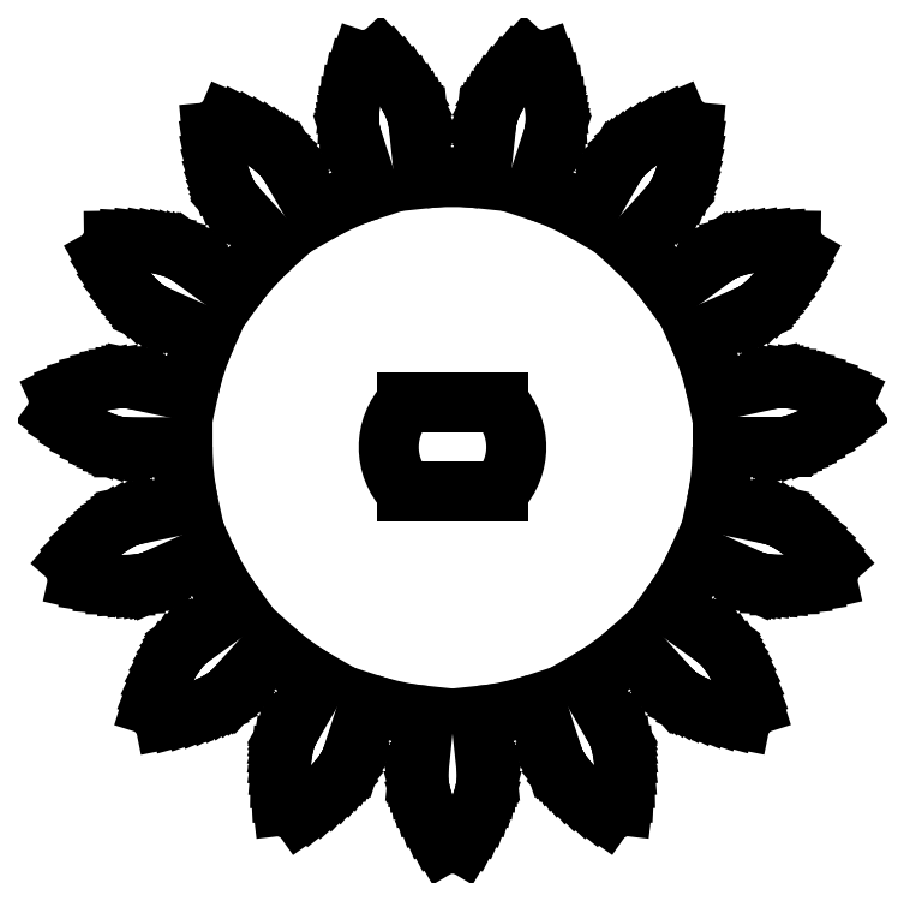
<metadata>
{"format":"dxf","ext":"dxf","renderer":"ezdxf+matplotlib","layout":"modelspace","background":"white","min_lineweight":24,"dpi":150}
</metadata>
<code>
0
SECTION
2
ENTITIES
0
LINE
8
0
10
11
20
0
11
13.39
21
0
0
ARC
8
0
10
-1.094e-12
20
1.119e-13
40
11
50
348
51
0
0
LINE
8
0
10
13.39
20
0
11
13.42
21
0.001367
0
LINE
8
0
10
13.1
20
-2.777
11
10.76
21
-2.281
0
LINE
8
0
10
13.42
20
0.001367
11
13.51
21
0.01093
0
LINE
8
0
10
13.13
20
-2.785
11
13.1
21
-2.777
0
LINE
8
0
10
13.51
20
0.01093
11
13.66
21
0.03679
0
LINE
8
0
10
13.22
20
-2.813
11
13.13
21
-2.785
0
LINE
8
0
10
13.66
20
0.03679
11
13.87
21
0.08692
0
LINE
8
0
10
13.36
20
-2.869
11
13.22
21
-2.813
0
LINE
8
0
10
13.87
20
0.08692
11
14.13
21
0.1691
0
LINE
8
0
10
13.55
20
-2.961
11
13.36
21
-2.869
0
LINE
8
0
10
14.13
20
0.1691
11
14.44
21
0.2907
0
LINE
8
0
10
13.79
20
-3.096
11
13.55
21
-2.961
0
LINE
8
0
10
14.44
20
0.2907
11
14.8
21
0.4589
0
LINE
8
0
10
14.07
20
-3.28
11
13.79
21
-3.096
0
LINE
8
0
10
14.8
20
0.4589
11
15.2
21
0.6803
0
LINE
8
0
10
14.38
20
-3.518
11
14.07
21
-3.28
0
LINE
8
0
10
15.2
20
0.6803
11
15.63
21
0.9611
0
LINE
8
0
10
14.73
20
-3.818
11
14.38
21
-3.518
0
LINE
8
0
10
15.63
20
0.9611
11
16.1
21
1.307
0
LINE
8
0
10
15.09
20
-4.183
11
14.73
21
-3.818
0
ARC
8
0
10
-2.937e-11
20
-2.916e-12
40
16.15
50
4.642
51
7.388
0
LINE
8
0
10
15.48
20
-4.617
11
15.09
21
-4.183
0
LINE
8
0
10
16.02
20
2.077
11
15.49
21
2.318
0
ARC
8
0
10
-2.328e-11
20
7.593e-12
40
16.15
50
340.6
51
343.4
0
LINE
8
0
10
15.49
20
2.318
11
15.01
21
2.502
0
LINE
8
0
10
14.67
20
-5.481
11
15.24
21
-5.353
0
LINE
8
0
10
15.01
20
2.502
11
14.57
21
2.636
0
LINE
8
0
10
14.16
20
-5.561
11
14.67
21
-5.481
0
LINE
8
0
10
14.57
20
2.636
11
14.19
21
2.726
0
LINE
8
0
10
13.71
20
-5.6
11
14.16
21
-5.561
0
LINE
8
0
10
14.19
20
2.726
11
13.85
21
2.78
0
LINE
8
0
10
13.31
20
-5.608
11
13.71
21
-5.6
0
LINE
8
0
10
13.85
20
2.78
11
13.58
21
2.806
0
LINE
8
0
10
12.98
20
-5.593
11
13.31
21
-5.608
0
LINE
8
0
10
13.58
20
2.806
11
13.37
21
2.811
0
LINE
8
0
10
12.71
20
-5.562
11
12.98
21
-5.593
0
LINE
8
0
10
13.37
20
2.811
11
13.22
21
2.805
0
LINE
8
0
10
12.5
20
-5.523
11
12.71
21
-5.562
0
LINE
8
0
10
13.22
20
2.805
11
13.13
21
2.796
0
LINE
8
0
10
12.35
20
-5.486
11
12.5
21
-5.523
0
LINE
8
0
10
13.13
20
2.796
11
13.1
21
2.791
0
LINE
8
0
10
12.26
20
-5.458
11
12.35
21
-5.486
0
LINE
8
0
10
13.1
20
2.791
11
10.76
21
2.293
0
LINE
8
0
10
12.23
20
-5.446
11
12.26
21
-5.458
0
ARC
8
0
10
-5.995e-13
20
-2.01e-13
40
11
50
12.03
51
24
0
LINE
8
0
10
10.05
20
-4.474
11
12.23
21
-5.446
0
LINE
8
0
10
10.05
20
4.474
11
12.23
21
5.446
0
ARC
8
0
10
-3.011e-13
20
1.616e-13
40
11
50
324
51
336
0
LINE
8
0
10
12.23
20
5.446
11
12.26
21
5.46
0
LINE
8
0
10
10.84
20
-7.865
11
8.903
21
-6.461
0
LINE
8
0
10
12.26
20
5.46
11
12.34
21
5.506
0
LINE
8
0
10
10.86
20
-7.884
11
10.84
21
-7.865
0
LINE
8
0
10
12.34
20
5.506
11
12.47
21
5.59
0
LINE
8
0
10
10.93
20
-7.945
11
10.86
21
-7.884
0
LINE
8
0
10
12.47
20
5.59
11
12.63
21
5.72
0
LINE
8
0
10
11.04
20
-8.054
11
10.93
21
-7.945
0
LINE
8
0
10
12.63
20
5.72
11
12.84
21
5.902
0
LINE
8
0
10
11.17
20
-8.216
11
11.04
21
-8.054
0
LINE
8
0
10
12.84
20
5.902
11
13.08
21
6.14
0
LINE
8
0
10
11.34
20
-8.436
11
11.17
21
-8.216
0
LINE
8
0
10
13.08
20
6.14
11
13.33
21
6.439
0
LINE
8
0
10
11.52
20
-8.718
11
11.34
21
-8.436
0
LINE
8
0
10
13.33
20
6.439
11
13.61
21
6.804
0
LINE
8
0
10
11.71
20
-9.064
11
11.52
21
-8.718
0
LINE
8
0
10
13.61
20
6.804
11
13.89
21
7.237
0
LINE
8
0
10
11.9
20
-9.478
11
11.71
21
-9.064
0
LINE
8
0
10
13.89
20
7.237
11
14.17
21
7.741
0
LINE
8
0
10
12.09
20
-9.961
11
11.9
21
-9.478
0
ARC
8
0
10
-1.737e-11
20
-9.969e-12
40
16.15
50
28.64
51
31.39
0
LINE
8
0
10
12.26
20
-10.51
11
12.09
21
-9.961
0
LINE
8
0
10
13.79
20
8.411
11
13.21
21
8.419
0
ARC
8
0
10
-1.424e-11
20
1.289e-11
40
16.15
50
316.6
51
319.4
0
LINE
8
0
10
13.21
20
8.419
11
12.69
21
8.39
0
LINE
8
0
10
11.18
20
-10.97
11
11.74
21
-11.09
0
LINE
8
0
10
12.69
20
8.39
11
12.24
21
8.334
0
LINE
8
0
10
10.68
20
-10.84
11
11.18
21
-10.97
0
LINE
8
0
10
12.24
20
8.334
11
11.85
21
8.26
0
LINE
8
0
10
10.24
20
-10.69
11
10.68
21
-10.84
0
LINE
8
0
10
11.85
20
8.26
11
11.53
21
8.175
0
LINE
8
0
10
9.88
20
-10.54
11
10.24
21
-10.69
0
LINE
8
0
10
11.53
20
8.175
11
11.27
21
8.087
0
LINE
8
0
10
9.581
20
-10.39
11
9.88
21
-10.54
0
LINE
8
0
10
11.27
20
8.087
11
11.07
21
8.006
0
LINE
8
0
10
9.345
20
-10.25
11
9.581
21
-10.39
0
LINE
8
0
10
11.07
20
8.006
11
10.93
21
7.939
0
LINE
8
0
10
9.169
20
-10.13
11
9.345
21
-10.25
0
LINE
8
0
10
10.93
20
7.939
11
10.85
21
7.893
0
LINE
8
0
10
9.049
20
-10.03
11
9.169
21
-10.13
0
LINE
8
0
10
10.85
20
7.893
11
10.83
21
7.876
0
LINE
8
0
10
8.981
20
-9.973
11
9.049
21
-10.03
0
LINE
8
0
10
10.83
20
7.876
11
8.896
21
6.47
0
LINE
8
0
10
8.96
20
-9.951
11
8.981
21
-9.973
0
ARC
8
0
10
-7.594e-13
20
-6.91e-13
40
11
50
36.03
51
48
0
LINE
8
0
10
7.36
20
-8.175
11
8.96
21
-9.951
0
LINE
8
0
10
7.36
20
8.175
11
8.96
21
9.951
0
ARC
8
0
10
-1.523e-13
20
1.972e-13
40
11
50
300
51
312
0
LINE
8
0
10
8.96
20
9.951
11
8.979
21
9.975
0
LINE
8
0
10
6.701
20
-11.59
11
5.505
21
-9.523
0
LINE
8
0
10
8.979
20
9.975
11
9.033
21
10.05
0
LINE
8
0
10
6.715
20
-11.62
11
6.701
21
-11.59
0
LINE
8
0
10
9.033
20
10.05
11
9.114
21
10.18
0
LINE
8
0
10
6.753
20
-11.7
11
6.715
21
-11.62
0
LINE
8
0
10
9.114
20
10.18
11
9.215
21
10.36
0
LINE
8
0
10
6.805
20
-11.85
11
6.753
21
-11.7
0
LINE
8
0
10
9.215
20
10.36
11
9.329
21
10.61
0
LINE
8
0
10
6.865
20
-12.05
11
6.805
21
-11.85
0
LINE
8
0
10
9.329
20
10.61
11
9.447
21
10.93
0
LINE
8
0
10
6.925
20
-12.32
11
6.865
21
-12.05
0
LINE
8
0
10
9.447
20
10.93
11
9.562
21
11.31
0
LINE
8
0
10
6.976
20
-12.65
11
6.925
21
-12.32
0
LINE
8
0
10
9.562
20
11.31
11
9.665
21
11.75
0
LINE
8
0
10
7.009
20
-13.04
11
6.976
21
-12.65
0
LINE
8
0
10
9.665
20
11.75
11
9.747
21
12.26
0
LINE
8
0
10
7.017
20
-13.5
11
7.009
21
-13.04
0
LINE
8
0
10
9.747
20
12.26
11
9.8
21
12.84
0
LINE
8
0
10
6.992
20
-14.02
11
7.017
21
-13.5
0
ARC
8
0
10
-6.61e-12
20
-9.052e-12
40
16.15
50
52.64
51
55.39
0
LINE
8
0
10
6.924
20
-14.59
11
6.992
21
-14.02
0
LINE
8
0
10
9.173
20
13.29
11
8.642
21
13.06
0
ARC
8
0
10
-5.609e-12
20
1.264e-11
40
16.15
50
292.6
51
295.4
0
LINE
8
0
10
8.642
20
13.06
11
8.182
21
12.83
0
LINE
8
0
10
5.745
20
-14.57
11
6.217
21
-14.91
0
LINE
8
0
10
8.182
20
12.83
11
7.791
21
12.59
0
LINE
8
0
10
5.344
20
-14.25
11
5.745
21
-14.57
0
LINE
8
0
10
7.791
20
12.59
11
7.466
21
12.37
0
LINE
8
0
10
5.01
20
-13.93
11
5.344
21
-14.25
0
LINE
8
0
10
7.466
20
12.37
11
7.205
21
12.16
0
LINE
8
0
10
4.739
20
-13.65
11
5.01
21
-13.93
0
LINE
8
0
10
7.205
20
12.16
11
7.003
21
11.97
0
LINE
8
0
10
4.527
20
-13.39
11
4.739
21
-13.65
0
LINE
8
0
10
7.003
20
11.97
11
6.857
21
11.82
0
LINE
8
0
10
4.368
20
-13.16
11
4.527
21
-13.39
0
LINE
8
0
10
6.857
20
11.82
11
6.759
21
11.7
0
LINE
8
0
10
4.257
20
-12.98
11
4.368
21
-13.16
0
LINE
8
0
10
6.759
20
11.7
11
6.706
21
11.63
0
LINE
8
0
10
4.186
20
-12.85
11
4.257
21
-12.98
0
LINE
8
0
10
6.706
20
11.63
11
6.689
21
11.6
0
LINE
8
0
10
4.149
20
-12.76
11
4.186
21
-12.85
0
LINE
8
0
10
6.689
20
11.6
11
5.495
21
9.529
0
LINE
8
0
10
4.138
20
-12.74
11
4.149
21
-12.76
0
ARC
8
0
10
-3.719e-13
20
-8.473e-13
40
11
50
60.03
51
72
0
LINE
8
0
10
3.399
20
-10.46
11
4.138
21
-12.74
0
LINE
8
0
10
3.399
20
10.46
11
4.138
21
12.74
0
ARC
8
0
10
-1.505e-13
20
6.537e-13
40
11
50
276
51
288
0
LINE
8
0
10
4.138
20
12.74
11
4.146
21
12.76
0
LINE
8
0
10
1.407
20
-13.32
11
1.156
21
-10.94
0
LINE
8
0
10
4.146
20
12.76
11
4.165
21
12.85
0
LINE
8
0
10
1.408
20
-13.35
11
1.407
21
-13.32
0
LINE
8
0
10
4.165
20
12.85
11
4.187
21
13
0
LINE
8
0
10
1.408
20
-13.44
11
1.408
21
-13.35
0
LINE
8
0
10
4.187
20
13
11
4.203
21
13.22
0
LINE
8
0
10
1.399
20
-13.59
11
1.408
21
-13.44
0
LINE
8
0
10
4.203
20
13.22
11
4.206
21
13.49
0
LINE
8
0
10
1.37
20
-13.8
11
1.399
21
-13.59
0
LINE
8
0
10
4.206
20
13.49
11
4.186
21
13.82
0
LINE
8
0
10
1.316
20
-14.07
11
1.37
21
-13.8
0
LINE
8
0
10
4.186
20
13.82
11
4.137
21
14.22
0
LINE
8
0
10
1.228
20
-14.39
11
1.316
21
-14.07
0
LINE
8
0
10
4.137
20
14.22
11
4.05
21
14.67
0
LINE
8
0
10
1.098
20
-14.77
11
1.228
21
-14.39
0
LINE
8
0
10
4.05
20
14.67
11
3.917
21
15.17
0
LINE
8
0
10
0.9201
20
-15.19
11
1.098
21
-14.77
0
LINE
8
0
10
3.917
20
15.17
11
3.731
21
15.71
0
LINE
8
0
10
0.6865
20
-15.65
11
0.9201
21
-15.19
0
ARC
8
0
10
-3.515e-12
20
-1.639e-11
40
16.15
50
76.64
51
79.39
0
LINE
8
0
10
0.3912
20
-16.15
11
0.6865
21
-15.65
0
LINE
8
0
10
2.974
20
15.87
11
2.582
21
15.45
0
ARC
8
0
10
7.058e-14
20
8.876e-12
40
16.15
50
268.6
51
271.4
0
LINE
8
0
10
2.582
20
15.45
11
2.257
21
15.05
0
LINE
8
0
10
-0.6783
20
-15.65
11
-0.3828
21
-16.15
0
LINE
8
0
10
2.257
20
15.05
11
1.996
21
14.67
0
LINE
8
0
10
-0.9122
20
-15.19
11
-0.6783
21
-15.65
0
LINE
8
0
10
1.996
20
14.67
11
1.791
21
14.33
0
LINE
8
0
10
-1.091
20
-14.77
11
-0.9122
21
-15.19
0
LINE
8
0
10
1.791
20
14.33
11
1.638
21
14.04
0
LINE
8
0
10
-1.22
20
-14.39
11
-1.091
21
-14.77
0
LINE
8
0
10
1.638
20
14.04
11
1.529
21
13.78
0
LINE
8
0
10
-1.309
20
-14.07
11
-1.22
21
-14.39
0
LINE
8
0
10
1.529
20
13.78
11
1.458
21
13.58
0
LINE
8
0
10
-1.363
20
-13.8
11
-1.309
21
-14.07
0
LINE
8
0
10
1.458
20
13.58
11
1.416
21
13.44
0
LINE
8
0
10
-1.391
20
-13.59
11
-1.363
21
-13.8
0
LINE
8
0
10
1.416
20
13.44
11
1.397
21
13.35
0
LINE
8
0
10
-1.402
20
-13.44
11
-1.391
21
-13.59
0
LINE
8
0
10
1.397
20
13.35
11
1.393
21
13.32
0
LINE
8
0
10
-1.402
20
-13.35
11
-1.402
21
-13.44
0
LINE
8
0
10
1.393
20
13.32
11
1.144
21
10.94
0
LINE
8
0
10
-1.4
20
-13.32
11
-1.402
21
-13.35
0
ARC
8
0
10
-2.22e-16
20
-1.001e-12
40
11
50
84.03
51
96
0
LINE
8
0
10
-1.15
20
-10.94
11
-1.4
21
-13.32
0
LINE
8
0
10
-1.15
20
10.94
11
-1.4
21
13.32
0
ARC
8
0
10
6.439e-14
20
3.659e-13
40
11
50
252
51
264
0
LINE
8
0
10
-1.4
20
13.32
11
-1.404
21
13.35
0
LINE
8
0
10
-4.131
20
-12.74
11
-3.394
21
-10.46
0
LINE
8
0
10
-1.404
20
13.35
11
-1.423
21
13.44
0
LINE
8
0
10
-4.142
20
-12.77
11
-4.131
21
-12.74
0
LINE
8
0
10
-1.423
20
13.44
11
-1.465
21
13.58
0
LINE
8
0
10
-4.179
20
-12.85
11
-4.142
21
-12.77
0
LINE
8
0
10
-1.465
20
13.58
11
-1.536
21
13.78
0
LINE
8
0
10
-4.25
20
-12.98
11
-4.179
21
-12.85
0
LINE
8
0
10
-1.536
20
13.78
11
-1.645
21
14.03
0
LINE
8
0
10
-4.362
20
-13.17
11
-4.25
21
-12.98
0
LINE
8
0
10
-1.645
20
14.03
11
-1.799
21
14.33
0
LINE
8
0
10
-4.52
20
-13.39
11
-4.362
21
-13.17
0
LINE
8
0
10
-1.799
20
14.33
11
-2.003
21
14.67
0
LINE
8
0
10
-4.732
20
-13.65
11
-4.52
21
-13.39
0
LINE
8
0
10
-2.003
20
14.67
11
-2.265
21
15.04
0
LINE
8
0
10
-5.003
20
-13.94
11
-4.732
21
-13.65
0
LINE
8
0
10
-2.265
20
15.04
11
-2.59
21
15.45
0
LINE
8
0
10
-5.336
20
-14.25
11
-5.003
21
-13.94
0
LINE
8
0
10
-2.59
20
15.45
11
-2.982
21
15.87
0
LINE
8
0
10
-5.738
20
-14.57
11
-5.336
21
-14.25
0
ARC
8
0
10
5.016e-12
20
-2.366e-11
40
16.15
50
100.6
51
103.4
0
LINE
8
0
10
-6.209
20
-14.91
11
-5.738
21
-14.57
0
LINE
8
0
10
-3.739
20
15.71
11
-3.925
21
15.16
0
ARC
8
0
10
1.013e-11
20
2.272e-11
40
16.15
50
244.6
51
247.4
0
LINE
8
0
10
-3.925
20
15.16
11
-4.057
21
14.66
0
LINE
8
0
10
-6.984
20
-14.02
11
-6.917
21
-14.59
0
LINE
8
0
10
-4.057
20
14.66
11
-4.144
21
14.22
0
LINE
8
0
10
-7.01
20
-13.5
11
-6.984
21
-14.02
0
LINE
8
0
10
-4.144
20
14.22
11
-4.194
21
13.82
0
LINE
8
0
10
-7.003
20
-13.05
11
-7.01
21
-13.5
0
LINE
8
0
10
-4.194
20
13.82
11
-4.213
21
13.49
0
LINE
8
0
10
-6.969
20
-12.65
11
-7.003
21
-13.05
0
LINE
8
0
10
-4.213
20
13.49
11
-4.21
21
13.21
0
LINE
8
0
10
-6.919
20
-12.32
11
-6.969
21
-12.65
0
LINE
8
0
10
-4.21
20
13.21
11
-4.193
21
13
0
LINE
8
0
10
-6.859
20
-12.05
11
-6.919
21
-12.32
0
LINE
8
0
10
-4.193
20
13
11
-4.172
21
12.85
0
LINE
8
0
10
-6.799
20
-11.85
11
-6.859
21
-12.05
0
LINE
8
0
10
-4.172
20
12.85
11
-4.153
21
12.76
0
LINE
8
0
10
-6.746
20
-11.71
11
-6.799
21
-11.85
0
LINE
8
0
10
-4.153
20
12.76
11
-4.145
21
12.73
0
LINE
8
0
10
-6.709
20
-11.62
11
-6.746
21
-11.71
0
LINE
8
0
10
-4.145
20
12.73
11
-3.405
21
10.46
0
LINE
8
0
10
-6.695
20
-11.6
11
-6.709
21
-11.62
0
ARC
8
0
10
2.962e-13
20
-6.484e-13
40
11
50
108
51
120
0
LINE
8
0
10
-5.5
20
-9.526
11
-6.695
21
-11.6
0
LINE
8
0
10
-5.5
20
9.526
11
-6.695
21
11.6
0
ARC
8
0
10
5.285e-13
20
7.283e-13
40
11
50
228
51
240
0
LINE
8
0
10
-6.695
20
11.6
11
-6.712
21
11.62
0
LINE
8
0
10
-8.955
20
-9.956
11
-7.356
21
-8.178
0
LINE
8
0
10
-6.712
20
11.62
11
-6.765
21
11.7
0
LINE
8
0
10
-8.976
20
-9.978
11
-8.955
21
-9.956
0
LINE
8
0
10
-6.765
20
11.7
11
-6.863
21
11.81
0
LINE
8
0
10
-9.044
20
-10.04
11
-8.976
21
-9.978
0
LINE
8
0
10
-6.863
20
11.81
11
-7.01
21
11.97
0
LINE
8
0
10
-9.164
20
-10.13
11
-9.044
21
-10.04
0
LINE
8
0
10
-7.01
20
11.97
11
-7.211
21
12.15
0
LINE
8
0
10
-9.339
20
-10.25
11
-9.164
21
-10.13
0
LINE
8
0
10
-7.211
20
12.15
11
-7.473
21
12.36
0
LINE
8
0
10
-9.575
20
-10.39
11
-9.339
21
-10.25
0
LINE
8
0
10
-7.473
20
12.36
11
-7.797
21
12.59
0
LINE
8
0
10
-9.874
20
-10.54
11
-9.575
21
-10.39
0
LINE
8
0
10
-7.797
20
12.59
11
-8.189
21
12.82
0
LINE
8
0
10
-10.24
20
-10.7
11
-9.874
21
-10.54
0
LINE
8
0
10
-8.189
20
12.82
11
-8.649
21
13.06
0
LINE
8
0
10
-10.67
20
-10.85
11
-10.24
21
-10.7
0
LINE
8
0
10
-8.649
20
13.06
11
-9.18
21
13.29
0
LINE
8
0
10
-11.17
20
-10.98
11
-10.67
21
-10.85
0
ARC
8
0
10
1.43e-11
20
-1.969e-11
40
16.15
50
124.6
51
127.4
0
LINE
8
0
10
-11.74
20
-11.09
11
-11.17
21
-10.98
0
LINE
8
0
10
-9.806
20
12.83
11
-9.753
21
12.26
0
ARC
8
0
10
1.688e-11
20
1.51e-11
40
16.15
50
220.6
51
223.4
0
LINE
8
0
10
-9.753
20
12.26
11
-9.671
21
11.75
0
LINE
8
0
10
-12.08
20
-9.967
11
-12.25
21
-10.52
0
LINE
8
0
10
-9.671
20
11.75
11
-9.568
21
11.3
0
LINE
8
0
10
-11.9
20
-9.484
11
-12.08
21
-9.967
0
LINE
8
0
10
-9.568
20
11.3
11
-9.453
21
10.92
0
LINE
8
0
10
-11.7
20
-9.07
11
-11.9
21
-9.484
0
LINE
8
0
10
-9.453
20
10.92
11
-9.335
21
10.61
0
LINE
8
0
10
-11.51
20
-8.724
11
-11.7
21
-9.07
0
LINE
8
0
10
-9.335
20
10.61
11
-9.221
21
10.36
0
LINE
8
0
10
-11.33
20
-8.442
11
-11.51
21
-8.724
0
LINE
8
0
10
-9.221
20
10.36
11
-9.119
21
10.17
0
LINE
8
0
10
-11.17
20
-8.222
11
-11.33
21
-8.442
0
LINE
8
0
10
-9.119
20
10.17
11
-9.038
21
10.04
0
LINE
8
0
10
-11.03
20
-8.06
11
-11.17
21
-8.222
0
LINE
8
0
10
-9.038
20
10.04
11
-8.985
21
9.97
0
LINE
8
0
10
-10.92
20
-7.951
11
-11.03
21
-8.06
0
LINE
8
0
10
-8.985
20
9.97
11
-8.965
21
9.947
0
LINE
8
0
10
-10.86
20
-7.89
11
-10.92
21
-7.951
0
LINE
8
0
10
-8.965
20
9.947
11
-7.365
21
8.171
0
LINE
8
0
10
-10.83
20
-7.871
11
-10.86
21
-7.89
0
ARC
8
0
10
5.72e-13
20
-5.169e-13
40
11
50
132
51
144
0
LINE
8
0
10
-8.899
20
-6.466
11
-10.83
21
-7.871
0
LINE
8
0
10
-8.899
20
6.466
11
-10.83
21
7.871
0
ARC
8
0
10
7.363e-13
20
4.339e-13
40
11
50
204
51
216
0
LINE
8
0
10
-10.83
20
7.871
11
-10.86
21
7.888
0
LINE
8
0
10
-12.23
20
-5.453
11
-10.05
21
-4.479
0
LINE
8
0
10
-10.86
20
7.888
11
-10.94
21
7.933
0
LINE
8
0
10
-12.26
20
-5.464
11
-12.23
21
-5.453
0
LINE
8
0
10
-10.94
20
7.933
11
-11.07
21
8
0
LINE
8
0
10
-12.35
20
-5.492
11
-12.26
21
-5.464
0
LINE
8
0
10
-11.07
20
8
11
-11.27
21
8.082
0
LINE
8
0
10
-12.49
20
-5.53
11
-12.35
21
-5.492
0
LINE
8
0
10
-11.27
20
8.082
11
-11.53
21
8.169
0
LINE
8
0
10
-12.7
20
-5.568
11
-12.49
21
-5.53
0
LINE
8
0
10
-11.53
20
8.169
11
-11.85
21
8.254
0
LINE
8
0
10
-12.97
20
-5.6
11
-12.7
21
-5.568
0
LINE
8
0
10
-11.85
20
8.254
11
-12.24
21
8.328
0
LINE
8
0
10
-13.31
20
-5.615
11
-12.97
21
-5.6
0
LINE
8
0
10
-12.24
20
8.328
11
-12.7
21
8.383
0
LINE
8
0
10
-13.7
20
-5.608
11
-13.31
21
-5.615
0
LINE
8
0
10
-12.7
20
8.383
11
-13.21
21
8.412
0
LINE
8
0
10
-14.16
20
-5.568
11
-13.7
21
-5.608
0
LINE
8
0
10
-13.21
20
8.412
11
-13.79
21
8.404
0
LINE
8
0
10
-14.67
20
-5.488
11
-14.16
21
-5.568
0
ARC
8
0
10
2.632e-11
20
-1.522e-11
40
16.15
50
148.6
51
151.4
0
LINE
8
0
10
-15.23
20
-5.361
11
-14.67
21
-5.488
0
LINE
8
0
10
-14.18
20
7.734
11
-13.89
21
7.23
0
ARC
8
0
10
2.048e-11
20
6.618e-12
40
16.15
50
196.6
51
199.4
0
LINE
8
0
10
-13.89
20
7.23
11
-13.61
21
6.796
0
LINE
8
0
10
-15.09
20
-4.191
11
-15.47
21
-4.625
0
LINE
8
0
10
-13.61
20
6.796
11
-13.34
21
6.432
0
LINE
8
0
10
-14.73
20
-3.826
11
-15.09
21
-4.191
0
LINE
8
0
10
-13.34
20
6.432
11
-13.08
21
6.133
0
LINE
8
0
10
-14.38
20
-3.526
11
-14.73
21
-3.826
0
LINE
8
0
10
-13.08
20
6.133
11
-12.84
21
5.895
0
LINE
8
0
10
-14.07
20
-3.287
11
-14.38
21
-3.526
0
LINE
8
0
10
-12.84
20
5.895
11
-12.64
21
5.714
0
LINE
8
0
10
-13.79
20
-3.103
11
-14.07
21
-3.287
0
LINE
8
0
10
-12.64
20
5.714
11
-12.47
21
5.584
0
LINE
8
0
10
-13.55
20
-2.969
11
-13.79
21
-3.103
0
LINE
8
0
10
-12.47
20
5.584
11
-12.34
21
5.499
0
LINE
8
0
10
-13.36
20
-2.876
11
-13.55
21
-2.969
0
LINE
8
0
10
-12.34
20
5.499
11
-12.26
21
5.454
0
LINE
8
0
10
-13.21
20
-2.82
11
-13.36
21
-2.876
0
LINE
8
0
10
-12.26
20
5.454
11
-12.24
21
5.44
0
LINE
8
0
10
-13.13
20
-2.792
11
-13.21
21
-2.82
0
LINE
8
0
10
-12.24
20
5.44
11
-10.05
21
4.469
0
LINE
8
0
10
-13.1
20
-2.784
11
-13.13
21
-2.792
0
ARC
8
0
10
9.246e-13
20
-2.995e-13
40
11
50
156
51
168
0
LINE
8
0
10
-10.76
20
-2.287
11
-13.1
21
-2.784
0
LINE
8
0
10
-10.76
20
2.287
11
-13.1
21
2.784
0
ARC
8
0
10
1.012e-12
20
1.068e-13
40
11
50
180
51
192
0
LINE
8
0
10
-13.1
20
2.784
11
-13.13
21
2.789
0
LINE
8
0
10
-13.39
20
-0.006967
11
-11
21
-0.005723
0
LINE
8
0
10
-13.13
20
2.789
11
-13.22
21
2.799
0
LINE
8
0
10
-13.42
20
-0.005615
11
-13.39
21
-0.006967
0
LINE
8
0
10
-13.22
20
2.799
11
-13.37
21
2.804
0
LINE
8
0
10
-13.51
20
0.003895
11
-13.42
21
-0.005615
0
LINE
8
0
10
-13.37
20
2.804
11
-13.58
21
2.798
0
LINE
8
0
10
-13.66
20
0.02968
11
-13.51
21
0.003895
0
LINE
8
0
10
-13.58
20
2.798
11
-13.86
21
2.772
0
LINE
8
0
10
-13.87
20
0.07971
11
-13.66
21
0.02968
0
LINE
8
0
10
-13.86
20
2.772
11
-14.19
21
2.718
0
LINE
8
0
10
-14.13
20
0.1617
11
-13.87
21
0.07971
0
LINE
8
0
10
-14.19
20
2.718
11
-14.57
21
2.628
0
LINE
8
0
10
-14.44
20
0.2832
11
-14.13
21
0.1617
0
LINE
8
0
10
-14.57
20
2.628
11
-15.01
21
2.495
0
LINE
8
0
10
-14.8
20
0.4512
11
-14.44
21
0.2832
0
LINE
8
0
10
-15.01
20
2.495
11
-15.49
21
2.31
0
LINE
8
0
10
-15.2
20
0.6724
11
-14.8
21
0.4512
0
LINE
8
0
10
-15.49
20
2.31
11
-16.02
21
2.068
0
LINE
8
0
10
-15.63
20
0.953
11
-15.2
21
0.6724
0
ARC
8
0
10
2.925e-11
20
-3.049e-12
40
16.15
50
172.6
51
175.4
0
LINE
8
0
10
-16.1
20
1.299
11
-15.63
21
0.953
0
LINE
8
0
10
-1.876
20
1.8
11
1.876
21
1.8
0
ARC
8
0
10
0
20
0
40
2.6
50
136.2
51
223.8
0
ARC
8
0
10
0
20
0
40
2.6
50
316.2
51
43.81
0
LINE
8
0
10
-1.876
20
-1.8
11
1.876
21
-1.8
0
ENDSEC
0
EOF

</code>
